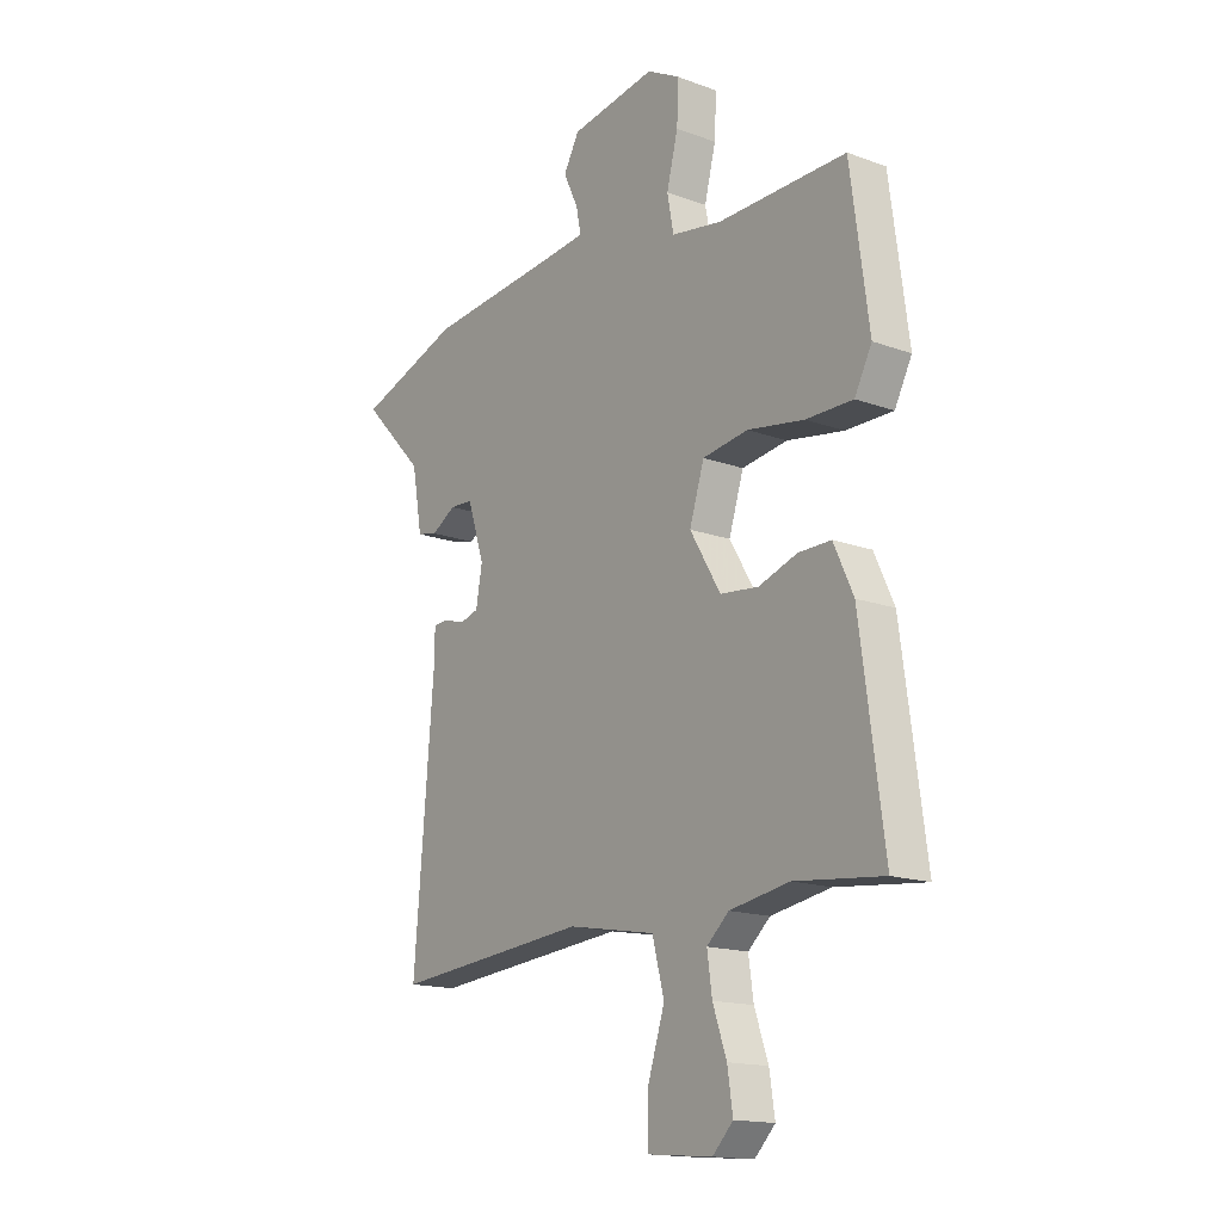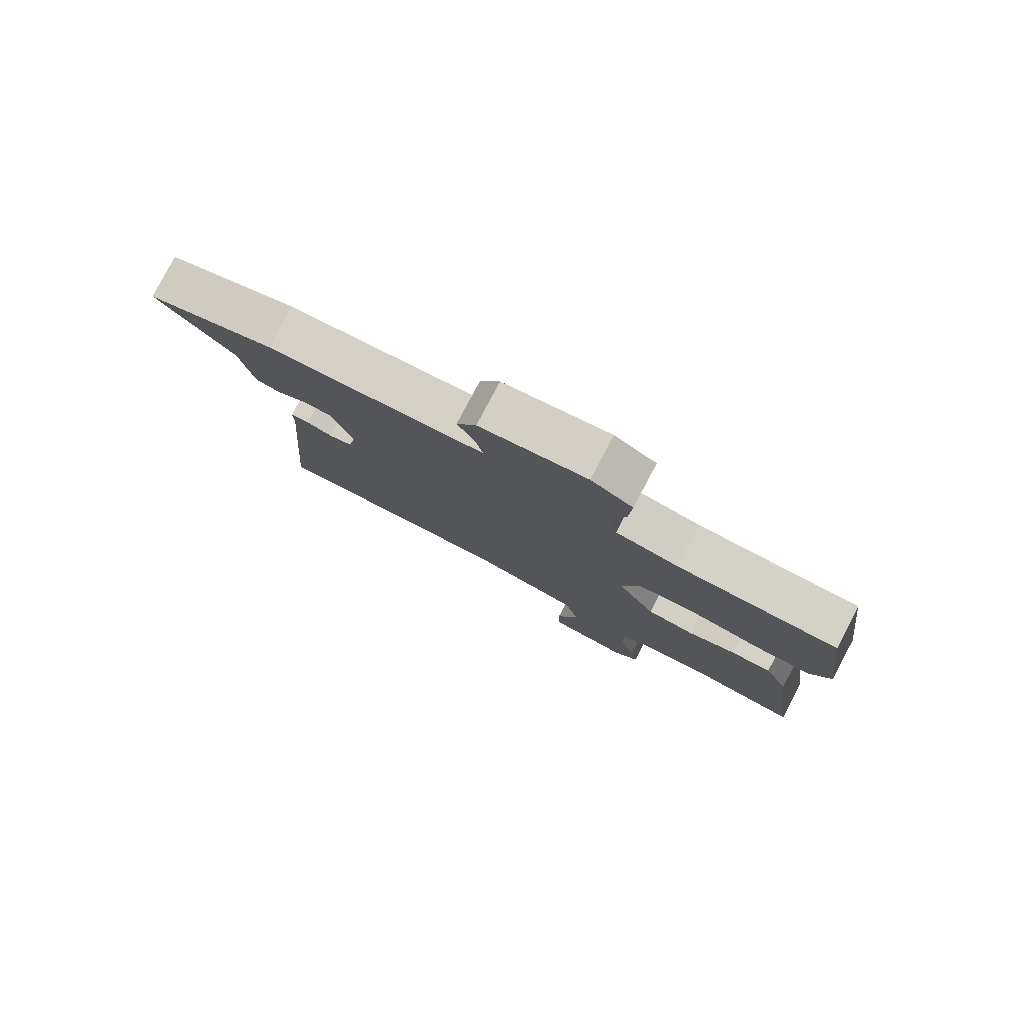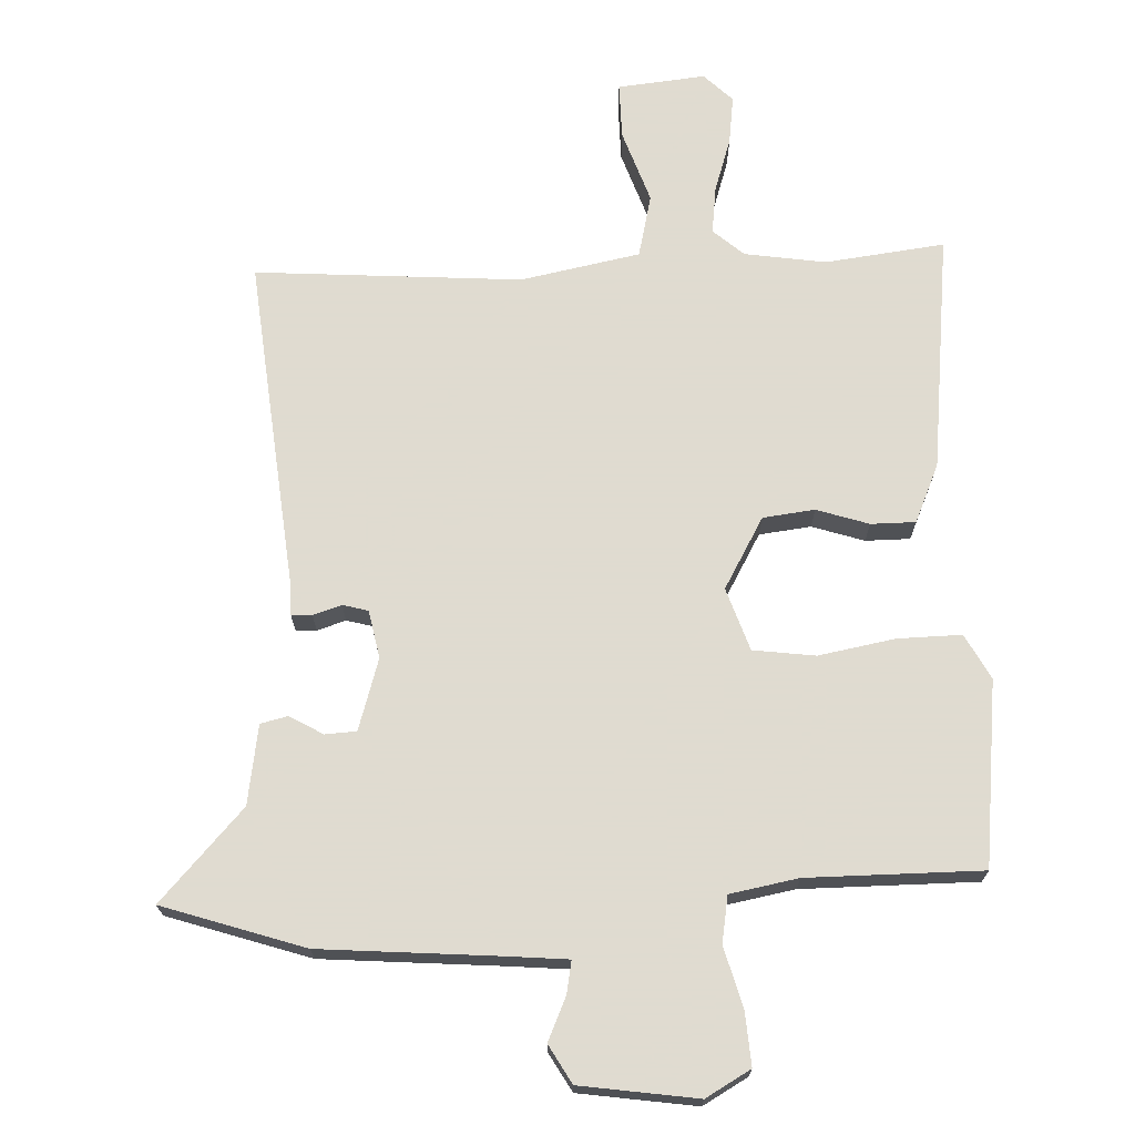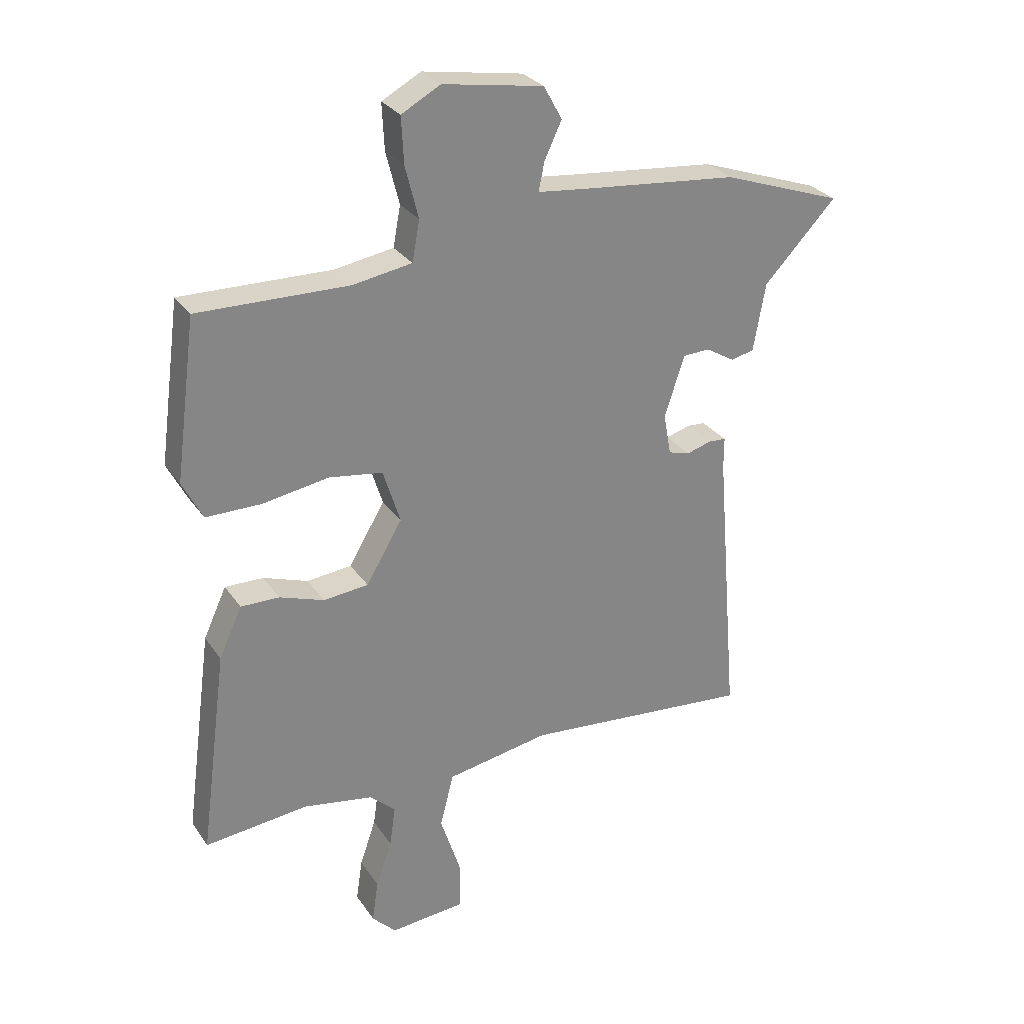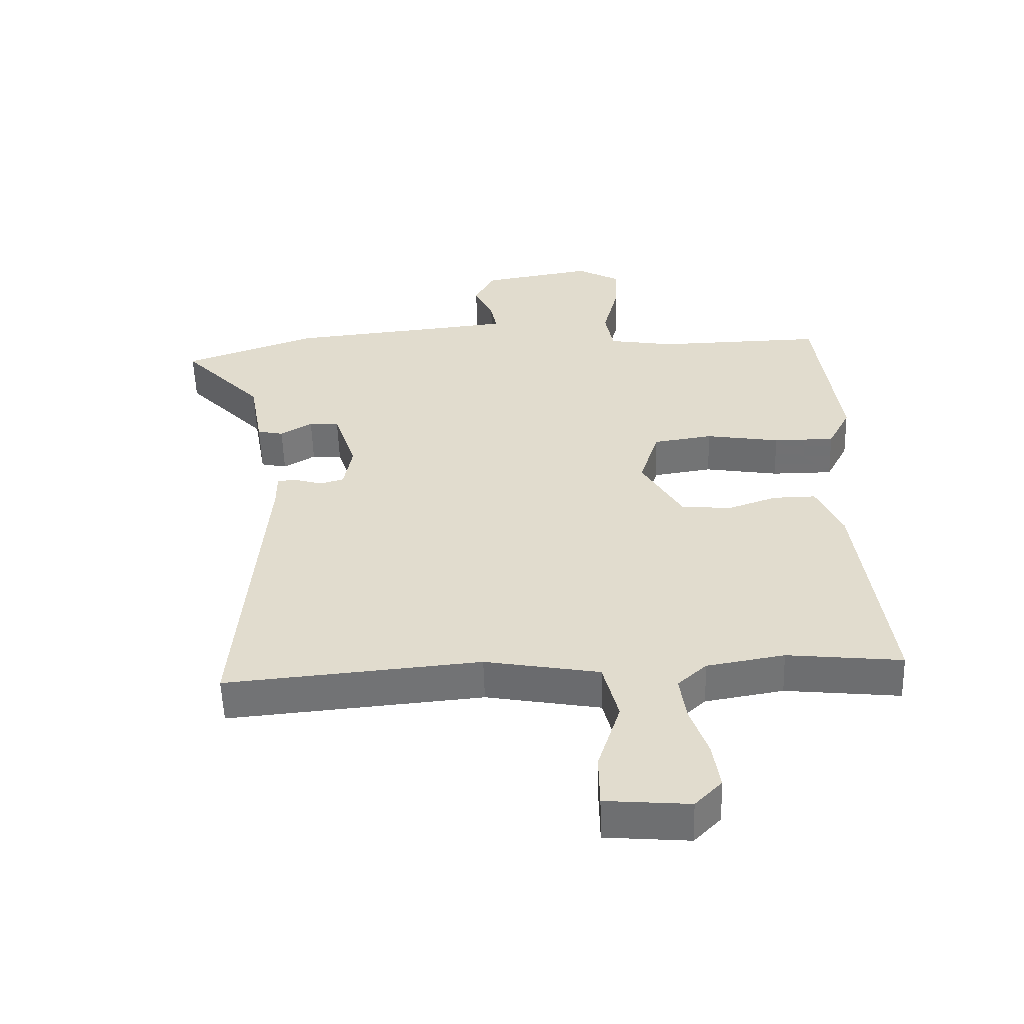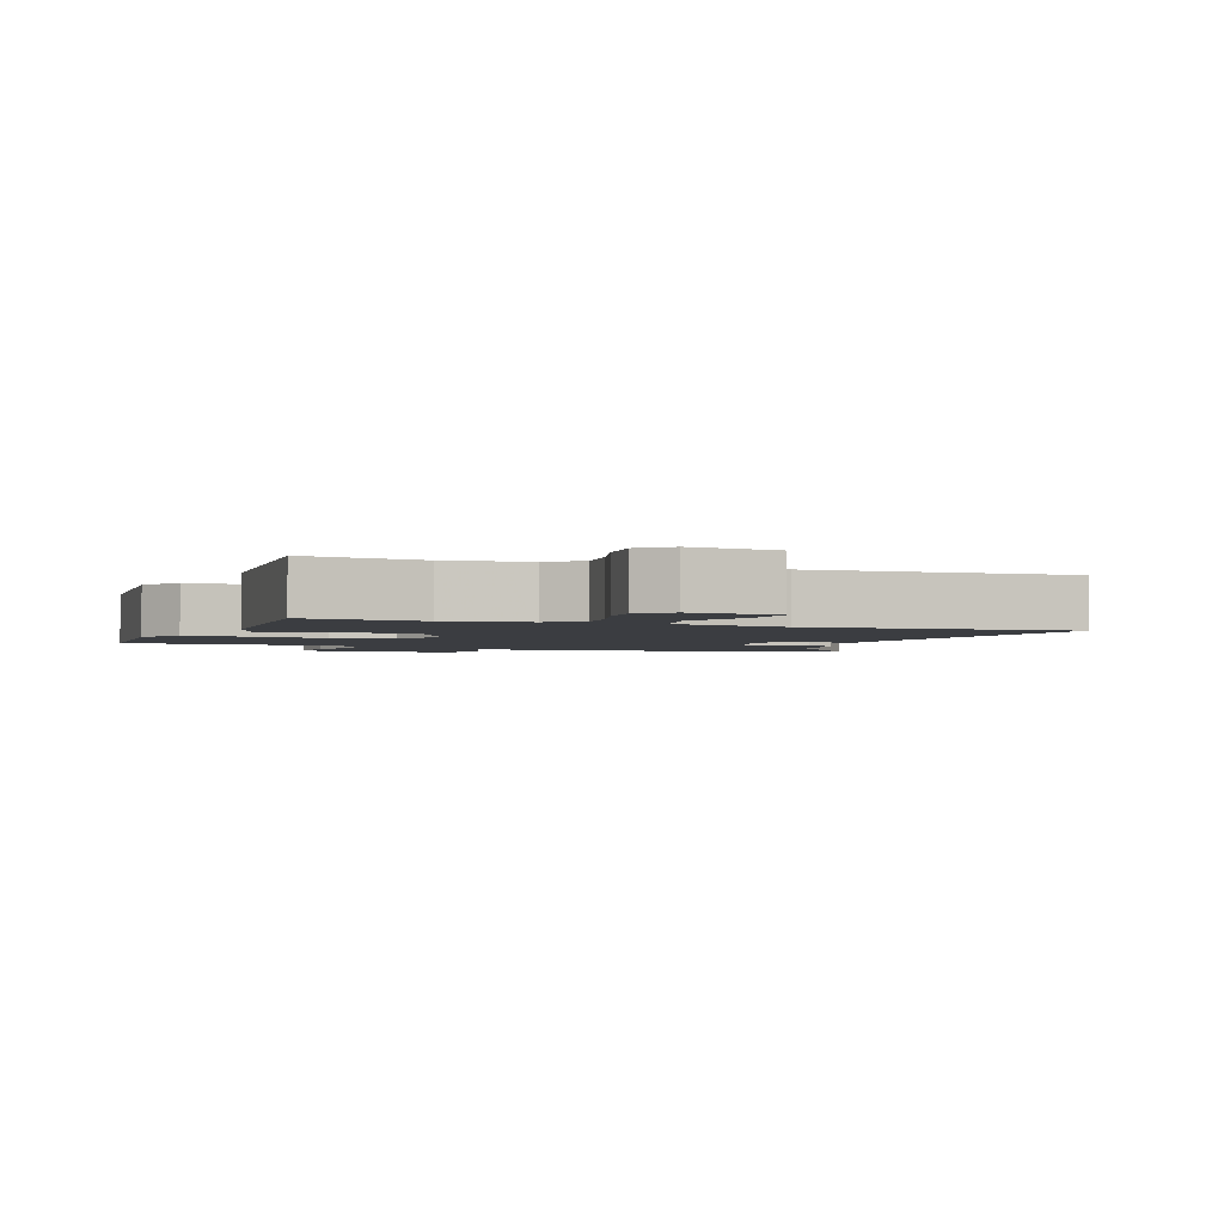
<metadata>
{"format":"obj","ext":"obj","renderer":"f3d","projection":"perspective","resolution":1024,"background":"white","views":[{"elev":-15.9,"azim":52.7,"up":"+Z"},{"elev":79.9,"azim":27.8,"up":"+Z"},{"elev":70.2,"azim":-3.4,"up":"+Y"},{"elev":28.7,"azim":152.5,"up":"+Z"},{"elev":-55.3,"azim":1.8,"up":"+Z"},{"elev":-2.4,"azim":156.7,"up":"+Y"}]}
</metadata>
<code>
v 0.532 0.07 -0.503
v 0.352 0.07 -0.484
v 0.23 0.07 -0.505
v 0.185 0.07 -0.546
v 0.195 0.07 -0.617
v 0.223 0.07 -0.698
v 0.234 0.07 -0.771
v 0.192 0.07 -0.814
v 0.06 0.07 -0.803
v 0.059 0.07 -0.719
v 0.095 0.07 -0.608
v 0.071 0.07 -0.514
v -0.109 0.07 -0.482
v -0.509 0.07 -0.518
v -0.468 0.07 -0.024
v -0.468 0.07 0.031
v -0.437 0.07 0.033
v -0.394 0.07 0.02
v -0.356 0.07 0.031
v -0.343 0.07 0.103
v -0.378 0.07 0.21
v -0.425 0.07 0.212
v -0.475 0.07 0.182
v -0.516 0.07 0.191
v -0.537 0.07 0.31
v -0.664 0.07 0.443
v -0.453 0.07 0.517
v -0.188 0.07 0.543
v -0.095 0.07 0.553
v -0.105 0.07 0.602
v -0.135 0.07 0.666
v -0.103 0.07 0.724
v 0.072 0.07 0.753
v 0.14 0.07 0.716
v 0.136 0.07 0.636
v 0.113 0.07 0.545
v 0.126 0.07 0.475
v 0.229 0.07 0.458
v 0.491 0.07 0.463
v 0.528 0.07 0.186
v 0.493 0.07 0.118
v 0.397 0.07 0.118
v 0.281 0.07 0.137
v 0.188 0.07 0.123
v 0.158 0.07 0.028
v 0.221 0.07 -0.078
v 0.299 0.07 -0.086
v 0.377 0.07 -0.059
v 0.444 0.07 -0.058
v 0.484 0.07 -0.145
v 0.532 0 -0.503
v 0.352 0 -0.484
v 0.23 0 -0.505
v 0.185 0 -0.546
v 0.195 0 -0.617
v 0.223 0 -0.698
v 0.234 0 -0.771
v 0.192 0 -0.814
v 0.06 0 -0.803
v 0.059 0 -0.719
v 0.095 0 -0.608
v 0.071 0 -0.514
v -0.109 0 -0.482
v -0.509 0 -0.518
v -0.468 0 -0.024
v -0.468 0 0.031
v -0.437 0 0.033
v -0.394 0 0.02
v -0.356 0 0.031
v -0.343 0 0.103
v -0.378 0 0.21
v -0.425 0 0.212
v -0.475 0 0.182
v -0.516 0 0.191
v -0.537 0 0.31
v -0.664 0 0.443
v -0.453 0 0.517
v -0.188 0 0.543
v -0.095 0 0.553
v -0.105 0 0.602
v -0.135 0 0.666
v -0.103 0 0.724
v 0.072 0 0.753
v 0.14 0 0.716
v 0.136 0 0.636
v 0.113 0 0.545
v 0.126 0 0.475
v 0.229 0 0.458
v 0.491 0 0.463
v 0.528 0 0.186
v 0.493 0 0.118
v 0.397 0 0.118
v 0.281 0 0.137
v 0.188 0 0.123
v 0.158 0 0.028
v 0.221 0 -0.078
v 0.299 0 -0.086
v 0.377 0 -0.059
v 0.444 0 -0.058
v 0.484 0 -0.145
f 47 48 49 50
f 46 47 50 1
f 40 41 42 43
f 38 39 40 43
f 37 38 43 44
f 36 37 44 45
f 34 35 36
f 33 34 36
f 30 31 32 33
f 29 30 33 36
f 28 29 36 45
f 25 26 27 28
f 22 23 24 25
f 21 22 25 28
f 20 21 28 45
f 15 16 17 18
f 13 14 15 18
f 12 13 18 19
f 8 9 10 11
f 8 11 12
f 5 6 7 8
f 4 5 8 12
f 3 4 12 19
f 46 1 2
f 19 20 45 46
f 2 3 19 46
f 100 99 98 97
f 51 100 97 96
f 93 92 91 90
f 93 90 89 88
f 94 93 88 87
f 95 94 87 86
f 86 85 84
f 86 84 83
f 83 82 81 80
f 86 83 80 79
f 95 86 79 78
f 78 77 76 75
f 75 74 73 72
f 78 75 72 71
f 95 78 71 70
f 68 67 66 65
f 68 65 64 63
f 69 68 63 62
f 61 60 59 58
f 62 61 58
f 58 57 56 55
f 62 58 55 54
f 69 62 54 53
f 52 51 96
f 96 95 70 69
f 96 69 53 52
f 1 51 52 2
f 2 52 53 3
f 3 53 54 4
f 4 54 55 5
f 5 55 56 6
f 6 56 57 7
f 7 57 58 8
f 8 58 59 9
f 9 59 60 10
f 10 60 61 11
f 11 61 62 12
f 12 62 63 13
f 13 63 64 14
f 14 64 65 15
f 15 65 66 16
f 16 66 67 17
f 17 67 68 18
f 18 68 69 19
f 19 69 70 20
f 20 70 71 21
f 21 71 72 22
f 22 72 73 23
f 23 73 74 24
f 24 74 75 25
f 25 75 76 26
f 26 76 77 27
f 27 77 78 28
f 28 78 79 29
f 29 79 80 30
f 30 80 81 31
f 31 81 82 32
f 32 82 83 33
f 33 83 84 34
f 34 84 85 35
f 35 85 86 36
f 36 86 87 37
f 37 87 88 38
f 38 88 89 39
f 39 89 90 40
f 40 90 91 41
f 41 91 92 42
f 42 92 93 43
f 43 93 94 44
f 44 94 95 45
f 45 95 96 46
f 46 96 97 47
f 47 97 98 48
f 48 98 99 49
f 49 99 100 50
f 50 100 51 1

</code>
